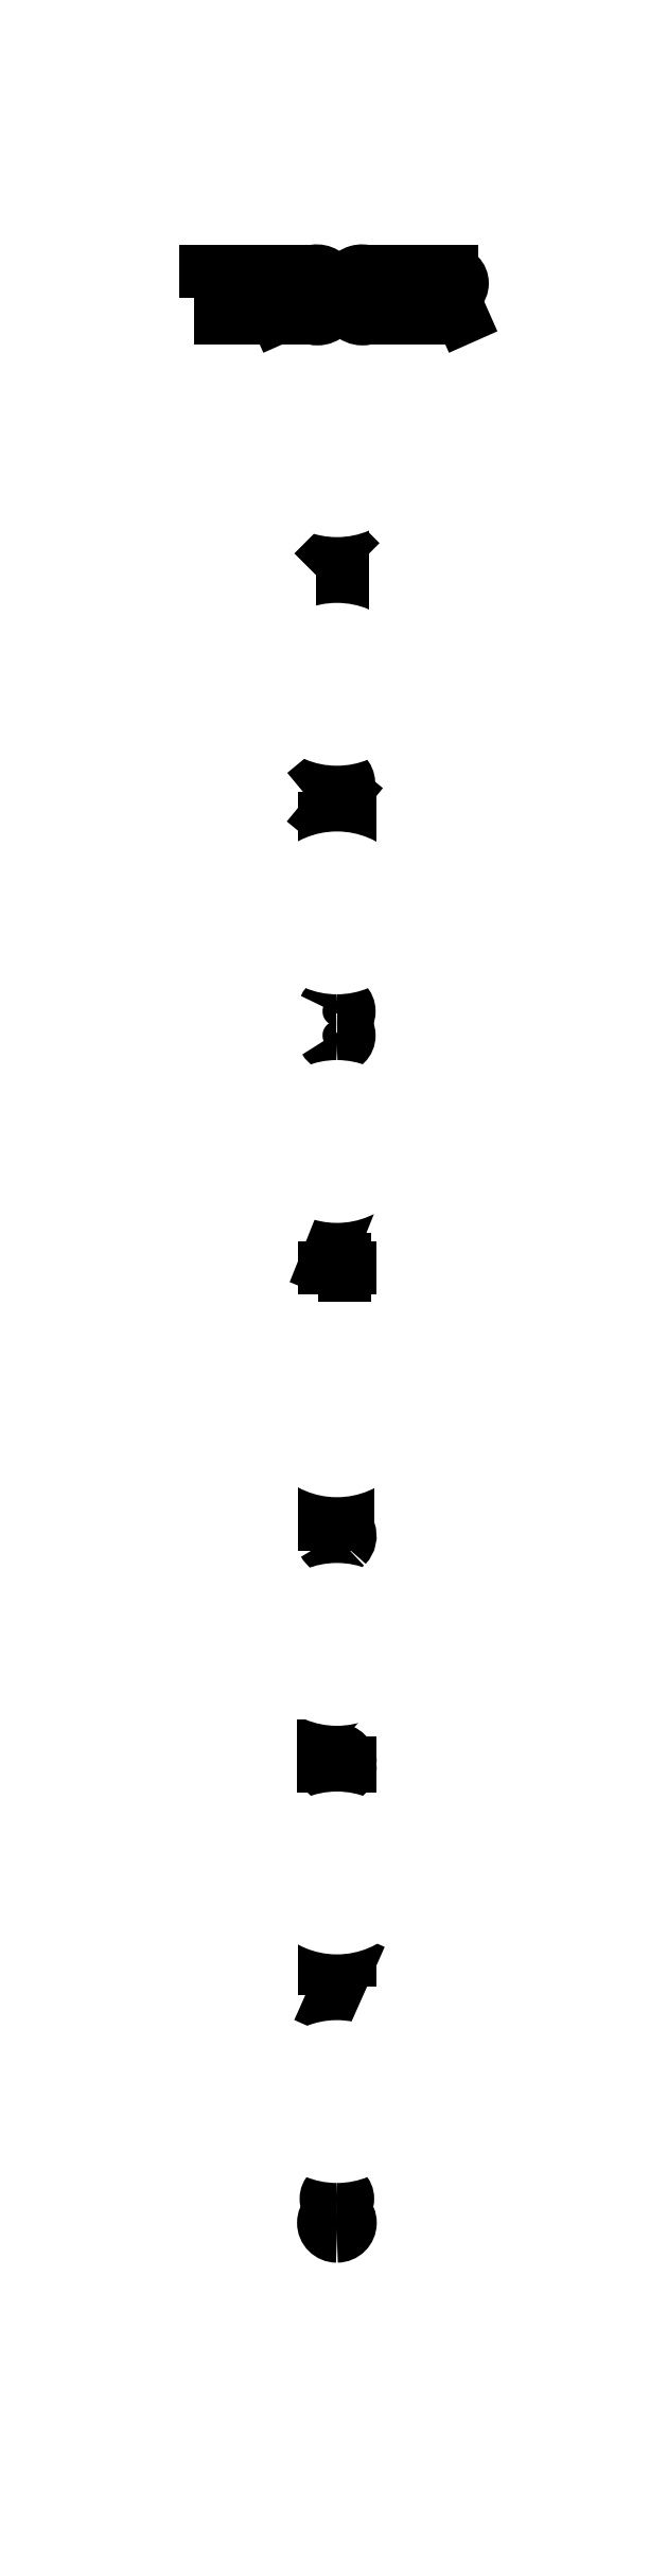
<metadata>
{"format":"dxf","ext":"dxf","renderer":"ezdxf+matplotlib","layout":"modelspace","background":"white","min_lineweight":24,"dpi":150}
</metadata>
<code>
0
SECTION
2
ENTITIES
0
LINE
8
Contour
10
20
20
128.5
30
0
11
0
21
128.5
31
0
0
LINE
8
Contour
10
0
20
128.5
30
0
11
0
21
128.5
31
0
0
LINE
8
Contour
10
0
20
128.5
30
0
11
0
21
0
31
0
0
LINE
8
Contour
10
0
20
0
30
0
11
0
21
0
31
0
0
LINE
8
Contour
10
0
20
0
30
0
11
20
21
0
31
0
0
LINE
8
Contour
10
20
20
0
30
0
11
20
21
0
31
0
0
LINE
8
Contour
10
20
20
0
30
0
11
20
21
128.5
31
0
0
LINE
8
Contour
10
20
20
128.5
30
0
11
20
21
128.5
31
0
0
LINE
8
Engraving
10
9.876
20
105.1
30
0
11
10.45
21
105.6
31
0
0
LINE
8
Engraving
10
10.45
20
105.6
30
0
11
10.45
21
103.1
31
0
0
LINE
8
Engraving
10
9.476
20
92.68
30
0
11
9.647
21
92.82
31
0
0
ARC
8
Engraving
10
10.11
20
92.28
30
0
40
0.707
50
319.3
51
130.7
0
LINE
8
Engraving
10
10.64
20
91.82
30
0
11
9.448
21
90.37
31
0
0
LINE
8
Engraving
10
9.448
20
90.37
30
0
11
10.87
21
90.37
31
0
0
ARC
8
Engraving
10
10.17
20
79.54
30
0
40
0.748
50
450.5
51
157
0
ARC
8
Engraving
10
10.17
20
79.62
30
0
40
0.669
50
270
51
90
0
ARC
8
Engraving
10
10.17
20
78.28
30
0
40
0.669
50
270
51
90
0
ARC
8
Engraving
10
10.17
20
78.41
30
0
40
0.792
50
209.7
51
-90.36
0
LINE
8
Engraving
10
10.3
20
67.53
30
0
11
9.448
21
65.4
31
0
0
LINE
8
Engraving
10
9.448
20
65.4
30
0
11
10.87
21
65.4
31
0
0
LINE
8
Engraving
10
10.87
20
65.4
30
0
11
10.59
21
65.4
31
0
0
LINE
8
Engraving
10
10.59
20
65.4
30
0
11
10.59
21
65.82
31
0
0
LINE
8
Engraving
10
10.59
20
65.82
30
0
11
10.59
21
64.97
31
0
0
ARC
8
Engraving
10
10.16
20
12.31
30
0
40
0.74
50
270
51
90
0
ARC
8
Engraving
10
10.16
20
12.31
30
0
40
0.74
50
90
51
-90
0
ARC
8
Engraving
10
10.16
20
13.65
30
0
40
0.598
50
-90
51
90
0
ARC
8
Engraving
10
10.16
20
13.65
30
0
40
0.598
50
90
51
270
0
LINE
8
Engraving
10
9.448
20
26.47
30
0
11
9.448
21
26.89
31
0
0
LINE
8
Engraving
10
9.448
20
26.89
30
0
11
10.87
21
26.89
31
0
0
LINE
8
Engraving
10
10.87
20
26.89
30
0
11
9.733
21
24.33
31
0
0
ARC
8
Engraving
10
10.16
20
37.86
30
0
40
0.74
50
360
51
180
0
LINE
8
Engraving
10
10.9
20
37.86
30
0
11
10.9
21
37.71
31
0
0
ARC
8
Engraving
10
10.16
20
37.71
30
0
40
0.74
50
180
51
0
0
LINE
8
Engraving
10
9.42
20
37.71
30
0
11
9.42
21
38.82
31
0
0
ARC
8
Engraving
10
10.21
20
38.86
30
0
40
0.789
50
45.82
51
-177.7
0
LINE
8
Engraving
10
10.74
20
52.29
30
0
11
9.459
21
52.29
31
0
0
LINE
8
Engraving
10
9.459
20
52.29
30
0
11
9.459
21
51.1
31
0
0
ARC
8
Engraving
10
10.05
20
50.33
30
0
40
0.975
50
444.8
51
127.7
0
ARC
8
Engraving
10
10.06
20
50.48
30
0
40
0.824
50
315.7
51
84.57
0
ARC
8
Engraving
10
10.11
20
50.44
30
0
40
0.769
50
208.6
51
-44.47
0
LINE
8
Engraving
10
2.867
20
120.7
30
0
11
4.575
21
120.7
31
0
0
LINE
8
Engraving
10
4.575
20
120.7
30
0
11
3.721
21
120.7
31
0
0
LINE
8
Engraving
10
3.721
20
120.7
30
0
11
3.721
21
118.2
31
0
0
LINE
8
Engraving
10
5.259
20
118.2
30
0
11
5.259
21
120.7
31
0
0
LINE
8
Engraving
10
5.259
20
120.7
30
0
11
6.199
21
120.7
31
0
0
ARC
8
Engraving
10
6.174
20
120.1
30
0
40
0.64
50
272.2
51
87.76
0
LINE
8
Engraving
10
6.199
20
119.4
30
0
11
5.259
21
119.4
31
0
0
LINE
8
Engraving
10
5.259
20
119.4
30
0
11
6.256
21
119.4
31
0
0
LINE
8
Engraving
10
6.256
20
119.4
30
0
11
6.825
21
118.2
31
0
0
LINE
8
Engraving
10
7.48
20
120.7
30
0
11
7.48
21
118.2
31
0
0
LINE
8
Engraving
10
9.36
20
119.4
30
0
11
9.986
21
119.4
31
0
0
LINE
8
Engraving
10
9.986
20
119.4
30
0
11
9.986
21
119
31
0
0
ARC
8
Engraving
10
9.075
20
119
30
0
40
0.911
50
180
51
0
0
LINE
8
Engraving
10
8.164
20
119
30
0
11
8.164
21
119.9
31
0
0
ARC
8
Engraving
10
9.042
20
119.9
30
0
40
0.878
50
31.92
51
-178.7
0
LINE
8
Engraving
10
11.87
20
119.4
30
0
11
12.49
21
119.4
31
0
0
LINE
8
Engraving
10
12.49
20
119.4
30
0
11
12.49
21
119
31
0
0
ARC
8
Engraving
10
11.58
20
119
30
0
40
0.911
50
180
51
0
0
LINE
8
Engraving
10
10.67
20
119
30
0
11
10.67
21
119.9
31
0
0
ARC
8
Engraving
10
11.55
20
119.9
30
0
40
0.878
50
31.92
51
-178.7
0
LINE
8
Engraving
10
13.18
20
119.4
30
0
11
14.6
21
119.4
31
0
0
LINE
8
Engraving
10
14.88
20
120.7
30
0
11
13.18
21
120.7
31
0
0
LINE
8
Engraving
10
13.18
20
120.7
30
0
11
13.18
21
118.2
31
0
0
LINE
8
Engraving
10
13.18
20
118.2
30
0
11
14.88
21
118.2
31
0
0
LINE
8
Engraving
10
15.57
20
118.2
30
0
11
15.57
21
120.7
31
0
0
LINE
8
Engraving
10
15.57
20
120.7
30
0
11
16.51
21
120.7
31
0
0
ARC
8
Engraving
10
16.48
20
120.1
30
0
40
0.64
50
272.2
51
87.76
0
LINE
8
Engraving
10
16.51
20
119.4
30
0
11
15.57
21
119.4
31
0
0
LINE
8
Engraving
10
15.57
20
119.4
30
0
11
16.57
21
119.4
31
0
0
LINE
8
Engraving
10
16.57
20
119.4
30
0
11
17.13
21
118.2
31
0
0
ARC
8
Contour
10
5.684
20
3.55
30
0
40
1.2
50
450
51
162.7
0
LINE
8
Contour
10
5.684
20
4.75
30
0
11
9.216
21
4.75
31
0
0
ARC
8
Contour
10
9.216
20
3.55
30
0
40
1.2
50
377.3
51
90
0
ARC
8
Contour
10
7.45
20
3
30
0
40
3.05
50
342.7
51
17.3
0
ARC
8
Contour
10
9.216
20
2.45
30
0
40
1.2
50
270
51
-17.3
0
LINE
8
Contour
10
9.216
20
1.25
30
0
11
5.684
21
1.25
31
0
0
ARC
8
Contour
10
5.684
20
2.45
30
0
40
1.2
50
197.3
51
-90
0
ARC
8
Contour
10
7.45
20
3
30
0
40
3.05
50
162.7
51
-162.7
0
ARC
8
Contour
10
5.684
20
126
30
0
40
1.2
50
450
51
162.7
0
LINE
8
Contour
10
5.684
20
127.2
30
0
11
9.216
21
127.2
31
0
0
ARC
8
Contour
10
9.216
20
126
30
0
40
1.2
50
377.3
51
90
0
ARC
8
Contour
10
7.45
20
125.5
30
0
40
3.05
50
342.7
51
17.3
0
ARC
8
Contour
10
9.216
20
125
30
0
40
1.2
50
270
51
-17.3
0
LINE
8
Contour
10
9.216
20
123.8
30
0
11
5.684
21
123.8
31
0
0
ARC
8
Contour
10
5.684
20
125
30
0
40
1.2
50
197.3
51
-90
0
ARC
8
Contour
10
7.45
20
125.5
30
0
40
3.05
50
162.7
51
-162.7
0
CIRCLE
8
Contour
10
10.16
20
72.39
30
0
40
3.05
0
CIRCLE
8
Contour
10
10.16
20
85.09
30
0
40
3.05
0
CIRCLE
8
Contour
10
10.16
20
97.79
30
0
40
3.05
0
CIRCLE
8
Contour
10
10.16
20
110.5
30
0
40
3.05
0
CIRCLE
8
Contour
10
10.16
20
19.05
30
0
40
3.05
0
CIRCLE
8
Contour
10
10.16
20
31.75
30
0
40
3.05
0
CIRCLE
8
Contour
10
10.16
20
44.45
30
0
40
3.05
0
CIRCLE
8
Contour
10
10.16
20
57.15
30
0
40
3.05
0
ENDSEC
0
EOF

</code>
